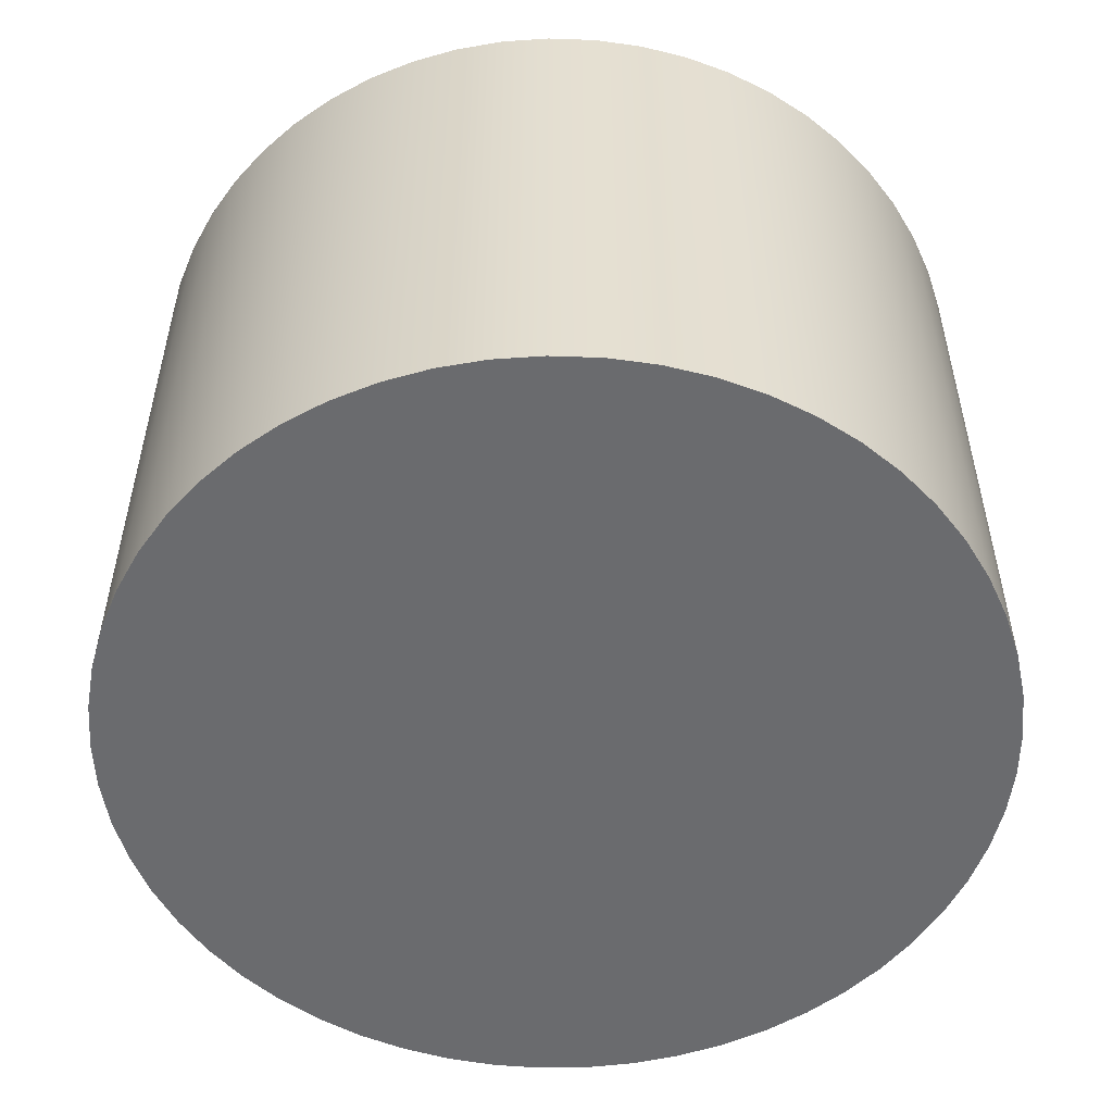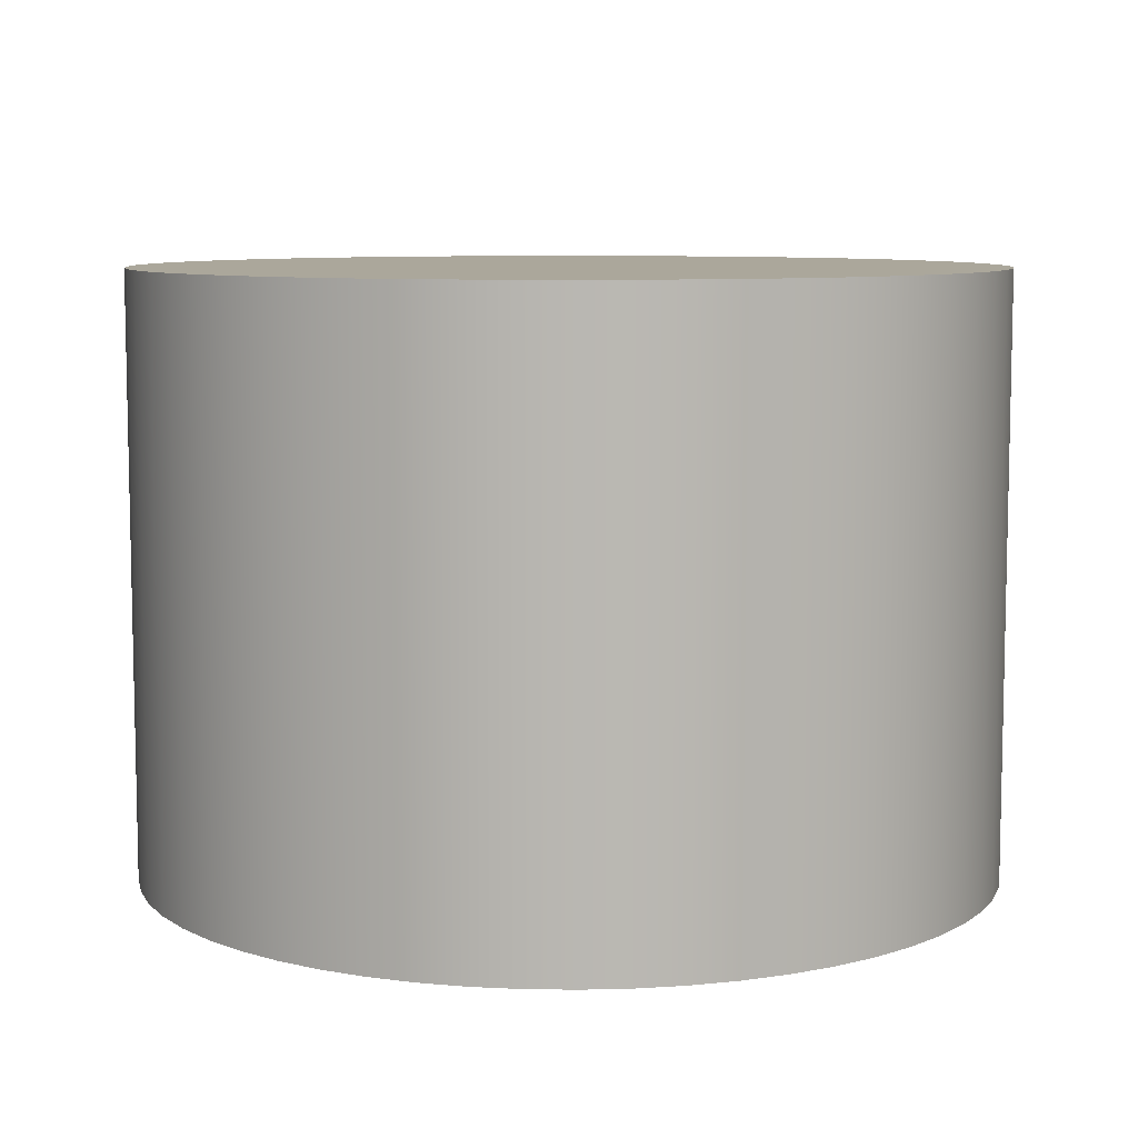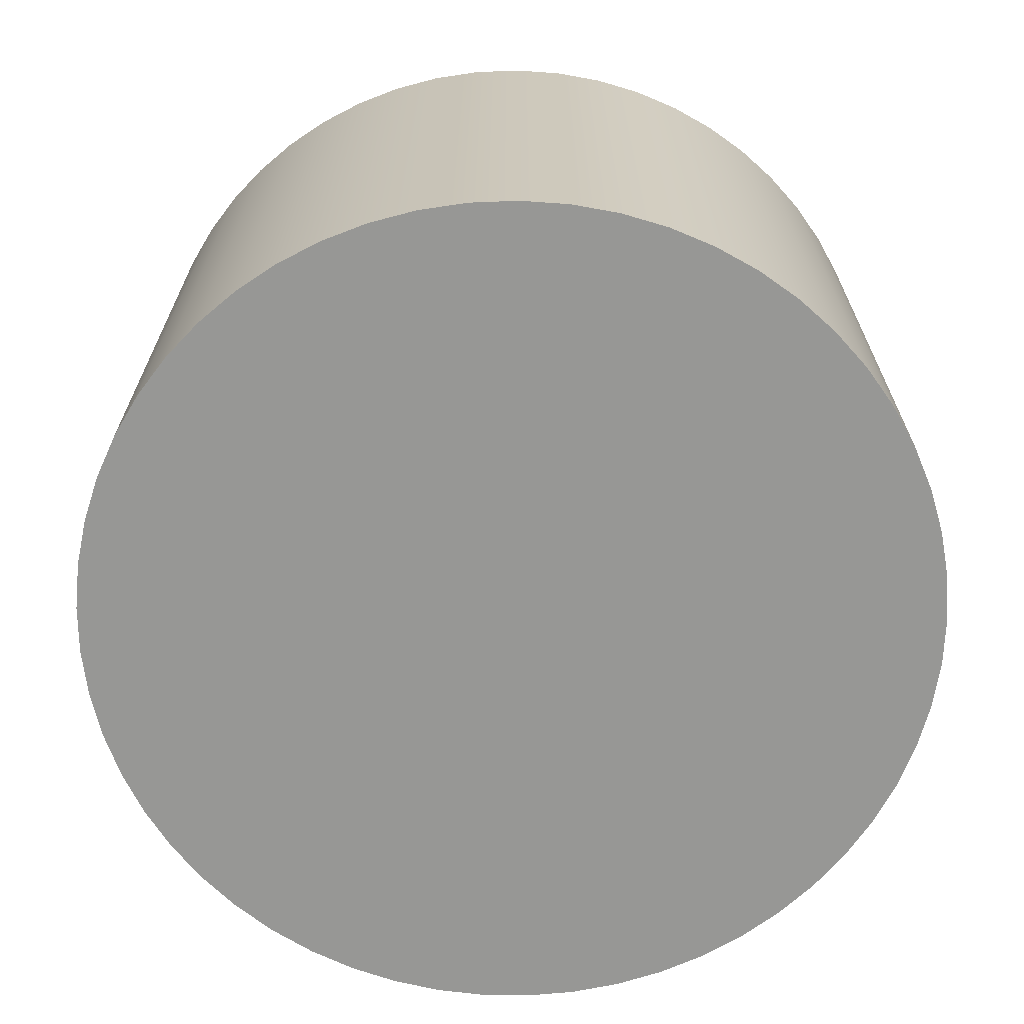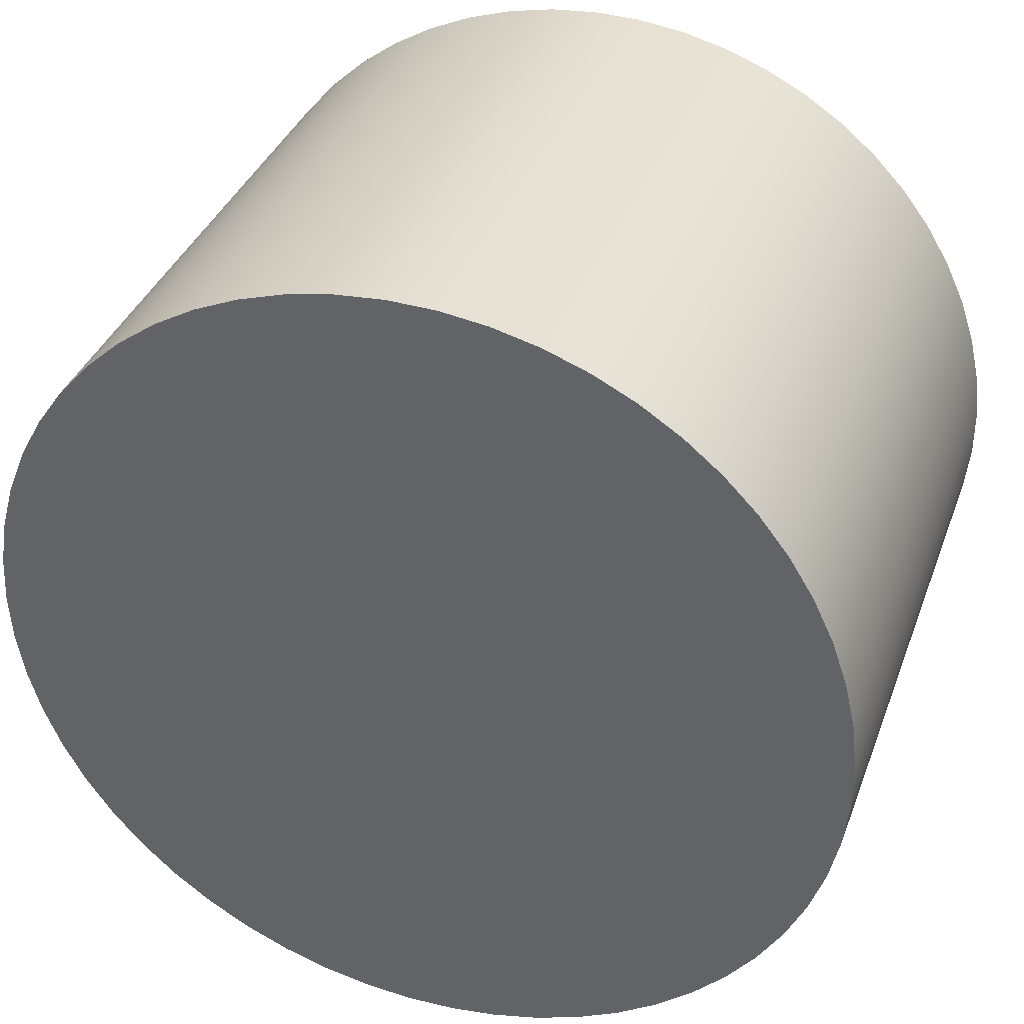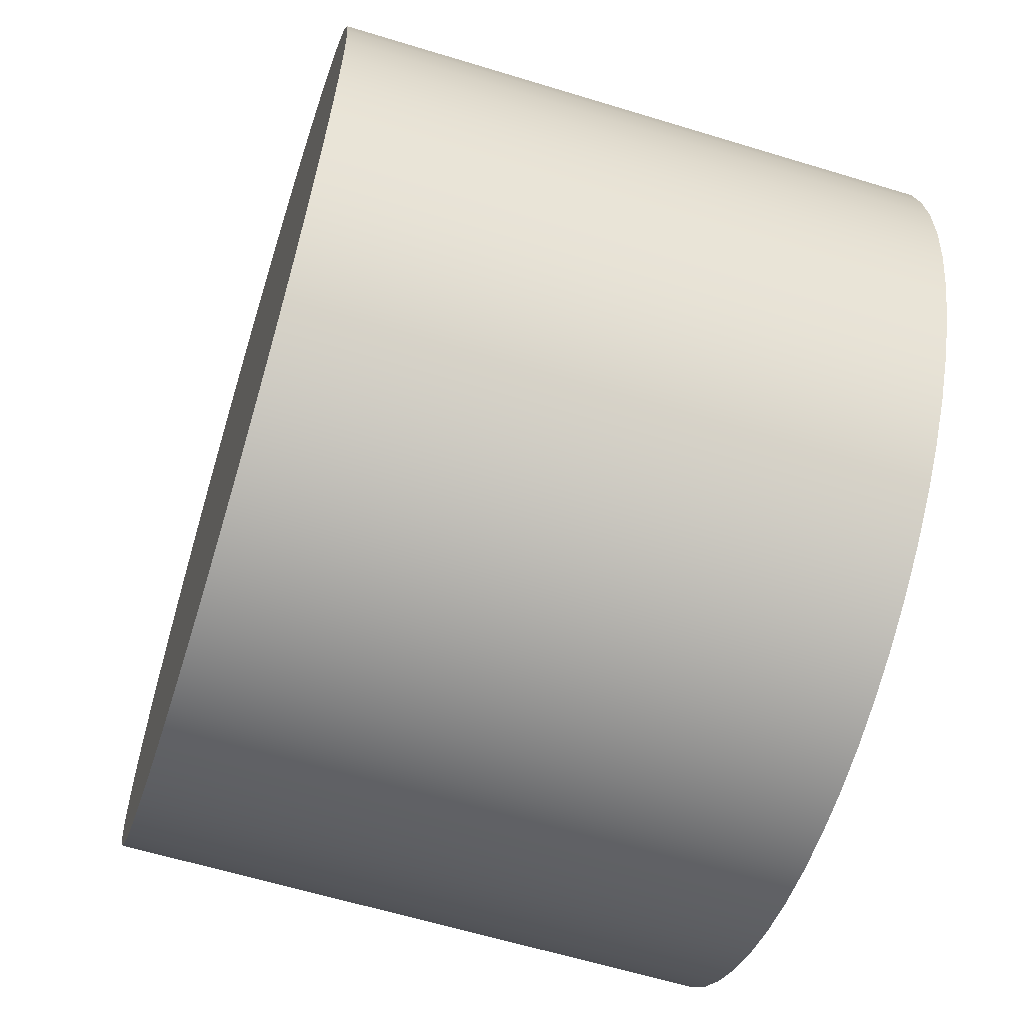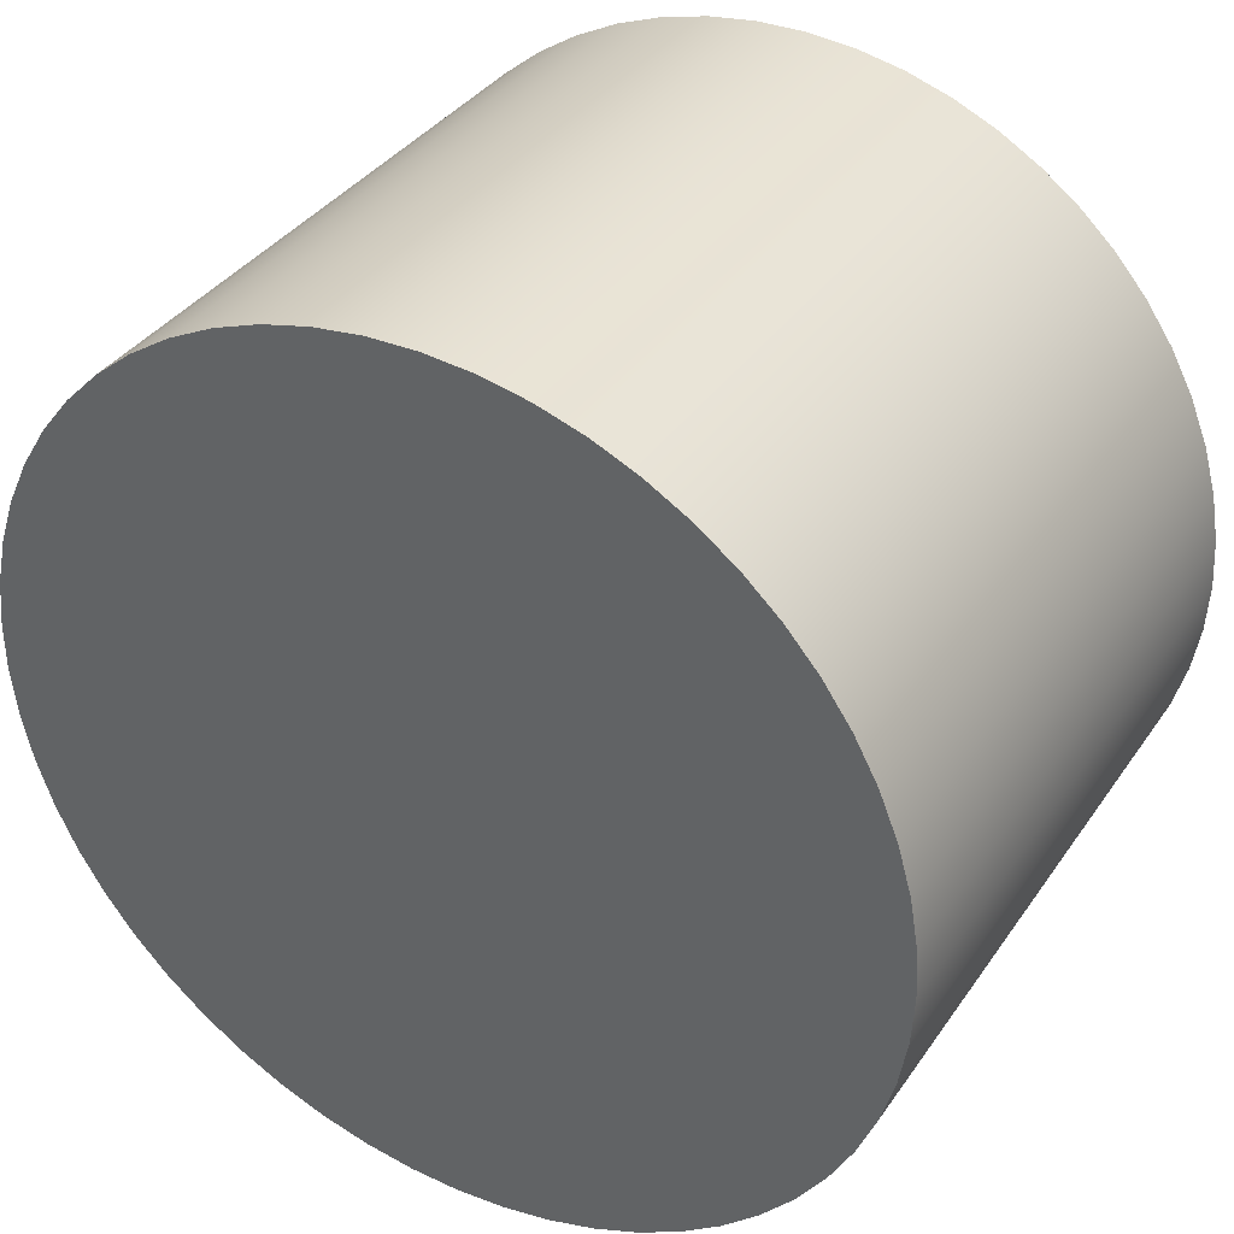
<metadata>
{"format":"obj","ext":"obj","renderer":"f3d","projection":"perspective","resolution":1024,"background":"white","views":[{"elev":-53.3,"azim":-177.4,"up":"+Z"},{"elev":8.1,"azim":47.8,"up":"+Z"},{"elev":-68.1,"azim":-65.6,"up":"+Z"},{"elev":36.3,"azim":18.9,"up":"+Y"},{"elev":-61.6,"azim":72.7,"up":"+Y"},{"elev":36.4,"azim":-149.9,"up":"+Y"}]}
</metadata>
<code>
v -1.792 -2.194e-16 2.5
v -1.781 0.1971 2.5
v -1.748 0.3918 2.5
v -1.695 0.5818 2.5
v -1.62 0.7646 2.5
v -1.526 0.9382 2.5
v -1.414 1.1 2.5
v -1.284 1.249 2.5
v -1.139 1.383 2.5
v -0.9799 1.5 2.5
v -0.809 1.599 2.5
v -0.6282 1.678 2.5
v -0.4398 1.737 2.5
v -0.2461 1.775 2.5
v -0.04937 1.791 2.5
v 0.148 1.786 2.5
v 0.3435 1.758 2.5
v 0.5348 1.71 2.5
v 0.7197 1.641 2.5
v 0.8958 1.552 2.5
v 1.061 1.444 2.5
v 1.213 1.318 2.5
v 1.351 1.177 2.5
v 1.472 1.021 2.5
v 1.576 0.8527 2.5
v 1.66 0.6742 2.5
v 1.724 0.4875 2.5
v 1.767 0.2949 2.5
v 1.789 0.0987 2.5
v 1.789 -0.0987 2.5
v 1.767 -0.2949 2.5
v 1.724 -0.4875 2.5
v 1.66 -0.6742 2.5
v 1.576 -0.8527 2.5
v 1.472 -1.021 2.5
v 1.351 -1.177 2.5
v 1.213 -1.318 2.5
v 1.061 -1.444 2.5
v 0.8958 -1.552 2.5
v 0.7197 -1.641 2.5
v 0.5348 -1.71 2.5
v 0.3435 -1.758 2.5
v 0.148 -1.786 2.5
v -0.04937 -1.791 2.5
v -0.2461 -1.775 2.5
v -0.4398 -1.737 2.5
v -0.6282 -1.678 2.5
v -0.809 -1.599 2.5
v -0.9799 -1.5 2.5
v -1.139 -1.383 2.5
v -1.284 -1.249 2.5
v -1.414 -1.1 2.5
v -1.526 -0.9382 2.5
v -1.62 -0.7646 2.5
v -1.695 -0.5818 2.5
v -1.748 -0.3918 2.5
v -1.781 -0.1971 2.5
v -1.792 -2.194e-16 0
v -1.781 -0.1971 0
v -1.748 -0.3918 0
v -1.695 -0.5818 0
v -1.62 -0.7646 0
v -1.526 -0.9382 0
v -1.414 -1.1 0
v -1.284 -1.249 0
v -1.139 -1.383 0
v -0.9799 -1.5 0
v -0.809 -1.599 0
v -0.6282 -1.678 0
v -0.4398 -1.737 0
v -0.2461 -1.775 0
v -0.04937 -1.791 0
v 0.148 -1.786 0
v 0.3435 -1.758 0
v 0.5348 -1.71 0
v 0.7197 -1.641 0
v 0.8958 -1.552 0
v 1.061 -1.444 0
v 1.213 -1.318 0
v 1.351 -1.177 0
v 1.472 -1.021 0
v 1.576 -0.8527 0
v 1.66 -0.6742 0
v 1.724 -0.4875 0
v 1.767 -0.2949 0
v 1.789 -0.0987 0
v 1.789 0.0987 0
v 1.767 0.2949 0
v 1.724 0.4875 0
v 1.66 0.6742 0
v 1.576 0.8527 0
v 1.472 1.021 0
v 1.351 1.177 0
v 1.213 1.318 0
v 1.061 1.444 0
v 0.8958 1.552 0
v 0.7197 1.641 0
v 0.5348 1.71 0
v 0.3435 1.758 0
v 0.148 1.786 0
v -0.04937 1.791 0
v -0.2461 1.775 0
v -0.4398 1.737 0
v -0.6282 1.678 0
v -0.809 1.599 0
v -0.9799 1.5 0
v -1.139 1.383 0
v -1.284 1.249 0
v -1.414 1.1 0
v -1.526 0.9382 0
v -1.62 0.7646 0
v -1.695 0.5818 0
v -1.748 0.3918 0
v -1.781 0.1971 0
v -1.792 -2.194e-16 0
v -1.792 -2.194e-16 2.5
v -1.792 -2.194e-16 2.5
v -1.781 -0.1971 2.5
v -1.748 -0.3918 2.5
v -1.695 -0.5818 2.5
v -1.62 -0.7646 2.5
v -1.526 -0.9382 2.5
v -1.414 -1.1 2.5
v -1.284 -1.249 2.5
v -1.139 -1.383 2.5
v -0.9799 -1.5 2.5
v -0.809 -1.599 2.5
v -0.6282 -1.678 2.5
v -0.4398 -1.737 2.5
v -0.2461 -1.775 2.5
v -0.04937 -1.791 2.5
v 0.148 -1.786 2.5
v 0.3435 -1.758 2.5
v 0.5348 -1.71 2.5
v 0.7197 -1.641 2.5
v 0.8958 -1.552 2.5
v 1.061 -1.444 2.5
v 1.213 -1.318 2.5
v 1.351 -1.177 2.5
v 1.472 -1.021 2.5
v 1.576 -0.8527 2.5
v 1.66 -0.6742 2.5
v 1.724 -0.4875 2.5
v 1.767 -0.2949 2.5
v 1.789 -0.0987 2.5
v 1.789 0.0987 2.5
v 1.767 0.2949 2.5
v 1.724 0.4875 2.5
v 1.66 0.6742 2.5
v 1.576 0.8527 2.5
v 1.472 1.021 2.5
v 1.351 1.177 2.5
v 1.213 1.318 2.5
v 1.061 1.444 2.5
v 0.8958 1.552 2.5
v 0.7197 1.641 2.5
v 0.5348 1.71 2.5
v 0.3435 1.758 2.5
v 0.148 1.786 2.5
v -0.04937 1.791 2.5
v -0.2461 1.775 2.5
v -0.4398 1.737 2.5
v -0.6282 1.678 2.5
v -0.809 1.599 2.5
v -0.9799 1.5 2.5
v -1.139 1.383 2.5
v -1.284 1.249 2.5
v -1.414 1.1 2.5
v -1.526 0.9382 2.5
v -1.62 0.7646 2.5
v -1.695 0.5818 2.5
v -1.748 0.3918 2.5
v -1.781 0.1971 2.5
v -1.792 -2.194e-16 0
v -1.781 0.1971 0
v -1.748 0.3918 0
v -1.695 0.5818 0
v -1.62 0.7646 0
v -1.526 0.9382 0
v -1.414 1.1 0
v -1.284 1.249 0
v -1.139 1.383 0
v -0.9799 1.5 0
v -0.809 1.599 0
v -0.6282 1.678 0
v -0.4398 1.737 0
v -0.2461 1.775 0
v -0.04937 1.791 0
v 0.148 1.786 0
v 0.3435 1.758 0
v 0.5348 1.71 0
v 0.7197 1.641 0
v 0.8958 1.552 0
v 1.061 1.444 0
v 1.213 1.318 0
v 1.351 1.177 0
v 1.472 1.021 0
v 1.576 0.8527 0
v 1.66 0.6742 0
v 1.724 0.4875 0
v 1.767 0.2949 0
v 1.789 0.0987 0
v 1.789 -0.0987 0
v 1.767 -0.2949 0
v 1.724 -0.4875 0
v 1.66 -0.6742 0
v 1.576 -0.8527 0
v 1.472 -1.021 0
v 1.351 -1.177 0
v 1.213 -1.318 0
v 1.061 -1.444 0
v 0.8958 -1.552 0
v 0.7197 -1.641 0
v 0.5348 -1.71 0
v 0.3435 -1.758 0
v 0.148 -1.786 0
v -0.04937 -1.791 0
v -0.2461 -1.775 0
v -0.4398 -1.737 0
v -0.6282 -1.678 0
v -0.809 -1.599 0
v -0.9799 -1.5 0
v -1.139 -1.383 0
v -1.284 -1.249 0
v -1.414 -1.1 0
v -1.526 -0.9382 0
v -1.62 -0.7646 0
v -1.695 -0.5818 0
v -1.748 -0.3918 0
v -1.781 -0.1971 0
g 10f9dafa-e2a0-11ea-a49a-54bf646e7e1f
f 2 114 1
f 1 114 115
f 116 58 57
f 57 58 59
f 57 59 56
f 56 59 60
f 56 60 55
f 55 60 61
f 55 61 54
f 54 61 62
f 54 62 53
f 53 62 63
f 53 63 52
f 52 63 64
f 52 64 51
f 51 64 65
f 51 65 50
f 50 65 66
f 50 66 49
f 49 66 67
f 49 67 48
f 48 67 68
f 48 68 47
f 47 68 69
f 47 69 46
f 46 69 70
f 46 70 45
f 45 70 71
f 45 71 44
f 44 71 72
f 44 72 43
f 43 72 73
f 43 73 42
f 42 73 74
f 42 74 41
f 41 74 75
f 41 75 40
f 40 75 76
f 40 76 39
f 39 76 77
f 39 77 38
f 38 77 78
f 38 78 37
f 37 78 79
f 37 79 36
f 36 79 80
f 36 80 35
f 35 80 81
f 35 81 34
f 34 81 82
f 34 82 33
f 33 82 83
f 33 83 32
f 32 83 84
f 32 84 31
f 31 84 85
f 31 85 30
f 30 85 86
f 30 86 29
f 29 86 87
f 29 87 28
f 28 87 88
f 28 88 27
f 27 88 89
f 27 89 26
f 26 89 90
f 26 90 25
f 25 90 91
f 25 91 24
f 24 91 92
f 24 92 23
f 23 92 93
f 23 93 22
f 22 93 94
f 22 94 21
f 21 94 95
f 21 95 20
f 20 95 96
f 20 96 19
f 19 96 97
f 19 97 18
f 18 97 98
f 18 98 17
f 17 98 99
f 17 99 16
f 16 99 100
f 16 100 15
f 15 100 101
f 15 101 14
f 14 101 102
f 14 102 13
f 13 102 103
f 13 103 12
f 12 103 104
f 12 104 11
f 11 104 105
f 11 105 10
f 10 105 106
f 10 106 9
f 9 106 107
f 9 107 8
f 8 107 108
f 8 108 7
f 7 108 109
f 7 109 6
f 6 109 110
f 6 110 5
f 5 110 111
f 5 111 4
f 4 111 112
f 4 112 3
f 3 112 113
f 3 113 2
f 2 113 114
g 10fb5e8c-e2a0-11ea-8eed-54bf646e7e1f
f 173 117 144
f 144 117 118
f 144 118 119
f 144 119 143
f 143 119 120
f 143 120 142
f 142 120 121
f 142 121 141
f 141 121 122
f 141 122 140
f 140 122 123
f 140 123 139
f 139 123 124
f 139 124 138
f 138 124 125
f 138 125 137
f 137 125 126
f 137 126 136
f 136 126 127
f 136 127 135
f 135 127 128
f 135 128 134
f 134 128 129
f 134 129 133
f 133 129 130
f 133 130 132
f 132 130 131
f 145 147 144
f 144 147 148
f 144 148 149
f 145 146 147
f 149 150 144
f 144 150 151
f 144 151 152
f 152 153 144
f 144 153 154
f 144 154 155
f 155 156 144
f 144 156 157
f 144 157 158
f 158 159 144
f 144 159 160
f 144 160 161
f 161 162 144
f 144 162 163
f 144 163 164
f 164 165 144
f 144 165 166
f 144 166 167
f 167 168 144
f 144 168 169
f 144 169 170
f 170 171 144
f 144 171 172
f 144 172 173
g 10fe183a-e2a0-11ea-a9f4-54bf646e7e1f
f 230 174 204
f 204 174 175
f 204 175 176
f 176 177 204
f 204 177 178
f 204 178 179
f 179 180 204
f 204 180 181
f 204 181 182
f 182 183 204
f 204 183 184
f 204 184 185
f 185 186 204
f 204 186 187
f 204 187 188
f 188 189 204
f 204 189 190
f 204 190 191
f 191 192 204
f 204 192 193
f 204 193 194
f 194 195 204
f 204 195 196
f 204 196 197
f 197 198 204
f 204 198 199
f 204 199 200
f 200 201 204
f 204 201 203
f 203 201 202
f 230 204 229
f 229 204 205
f 229 205 228
f 228 205 206
f 228 206 227
f 227 206 207
f 227 207 226
f 226 207 208
f 226 208 225
f 225 208 209
f 225 209 224
f 224 209 210
f 224 210 223
f 223 210 211
f 223 211 222
f 222 211 212
f 222 212 221
f 221 212 213
f 221 213 220
f 220 213 214
f 220 214 219
f 219 214 215
f 219 215 218
f 218 215 216
f 218 216 217

</code>
